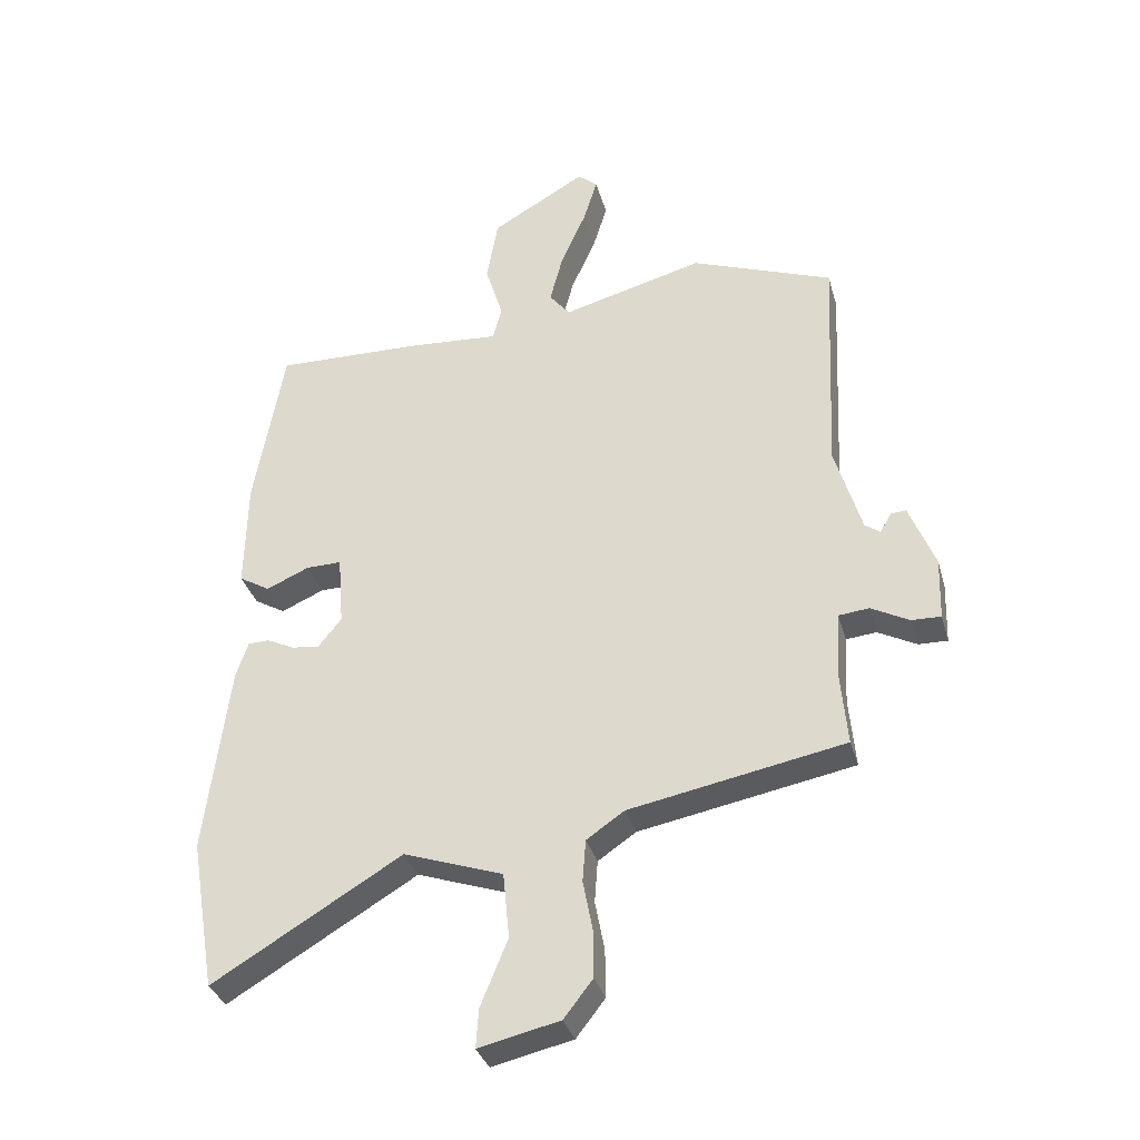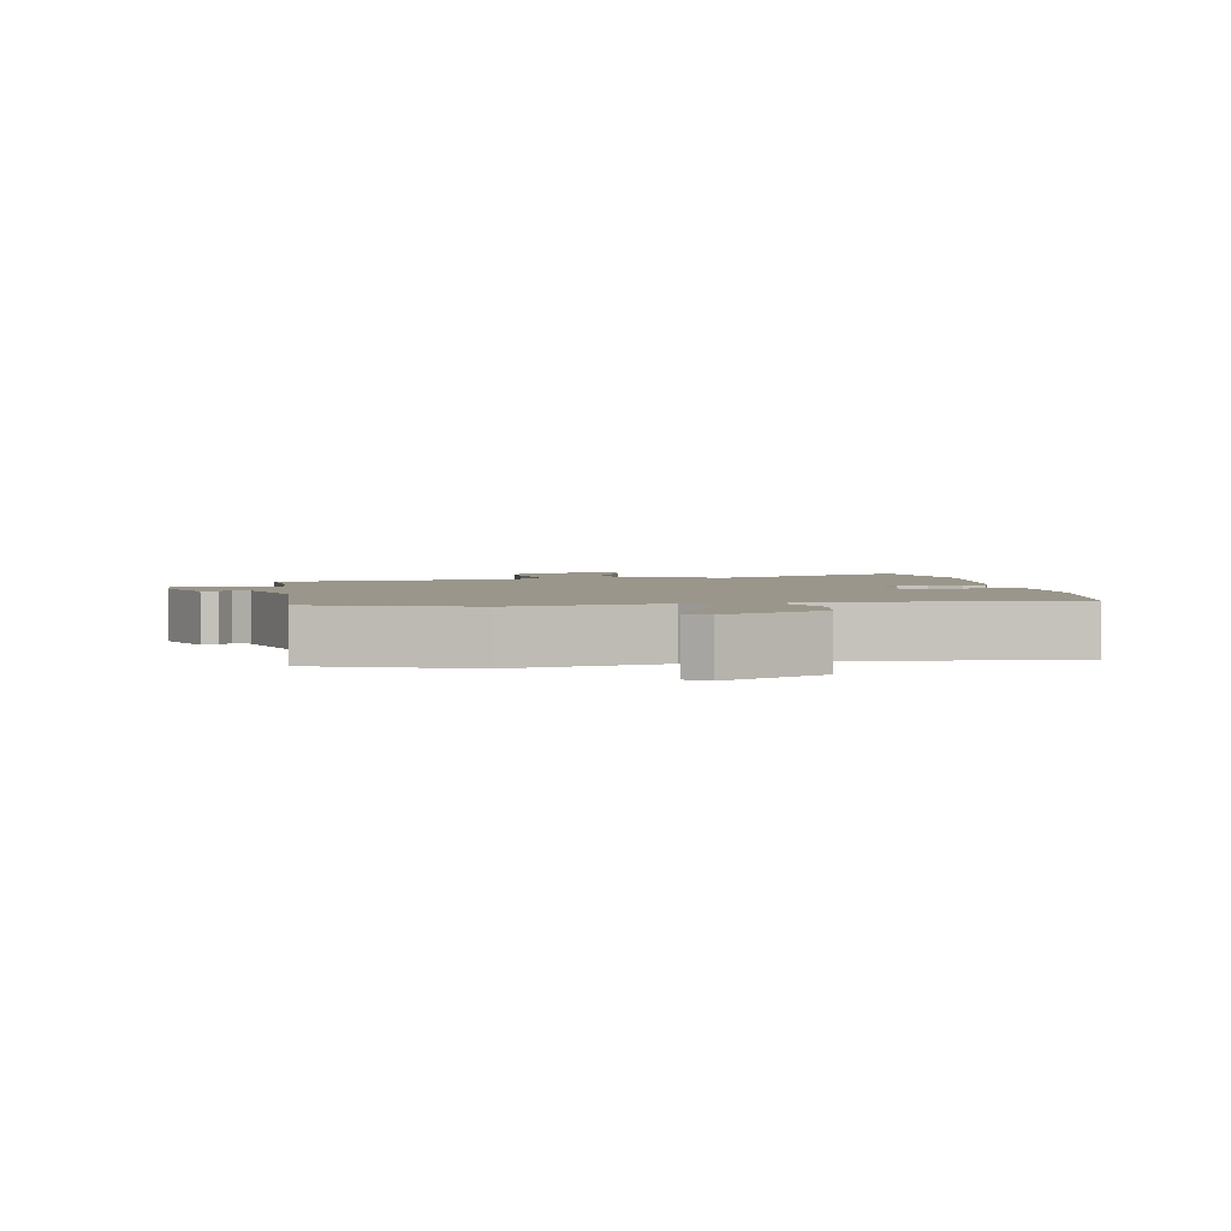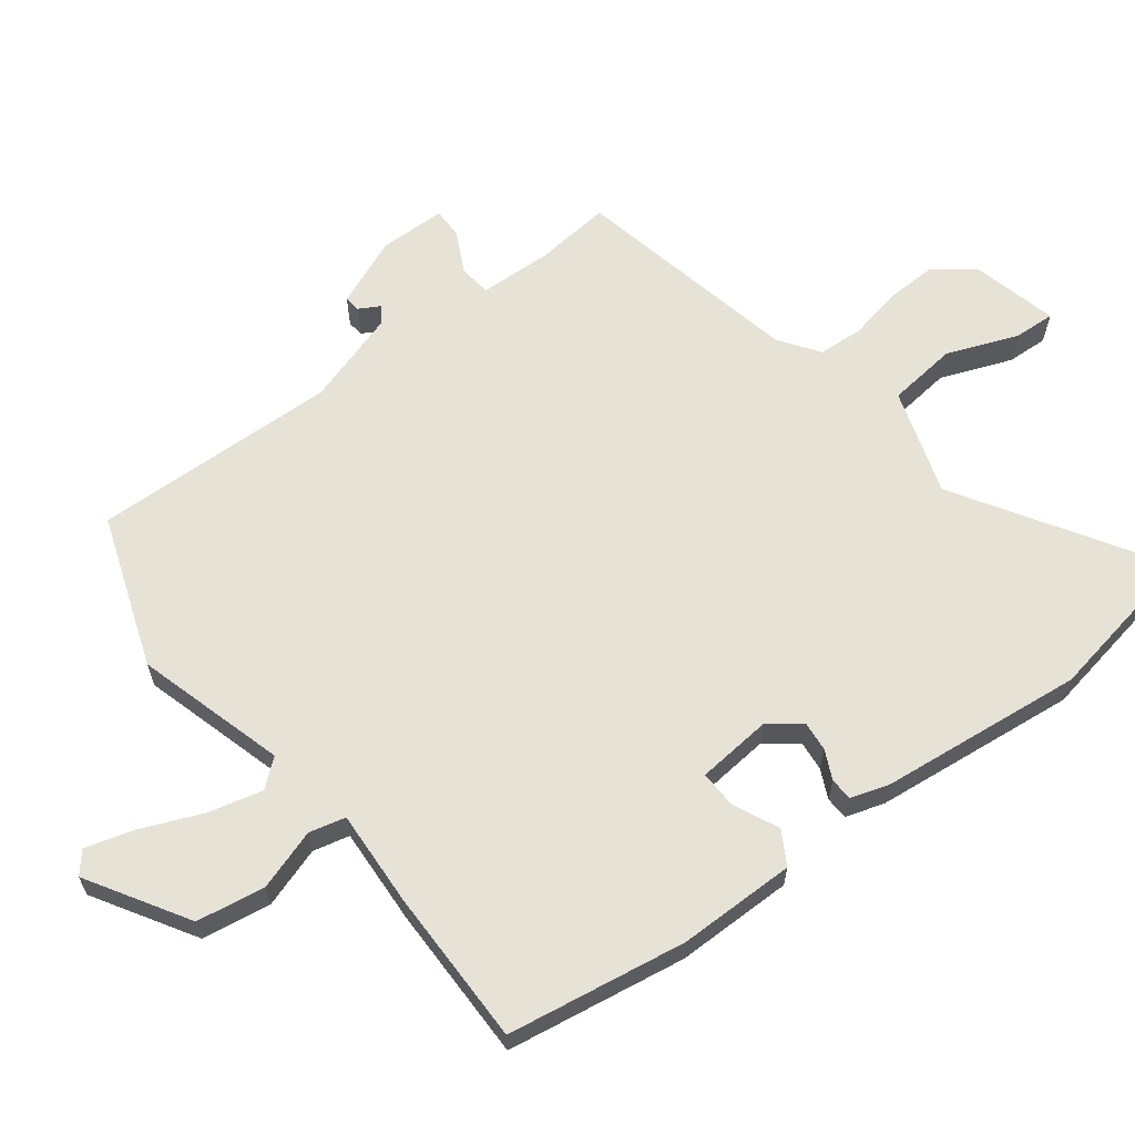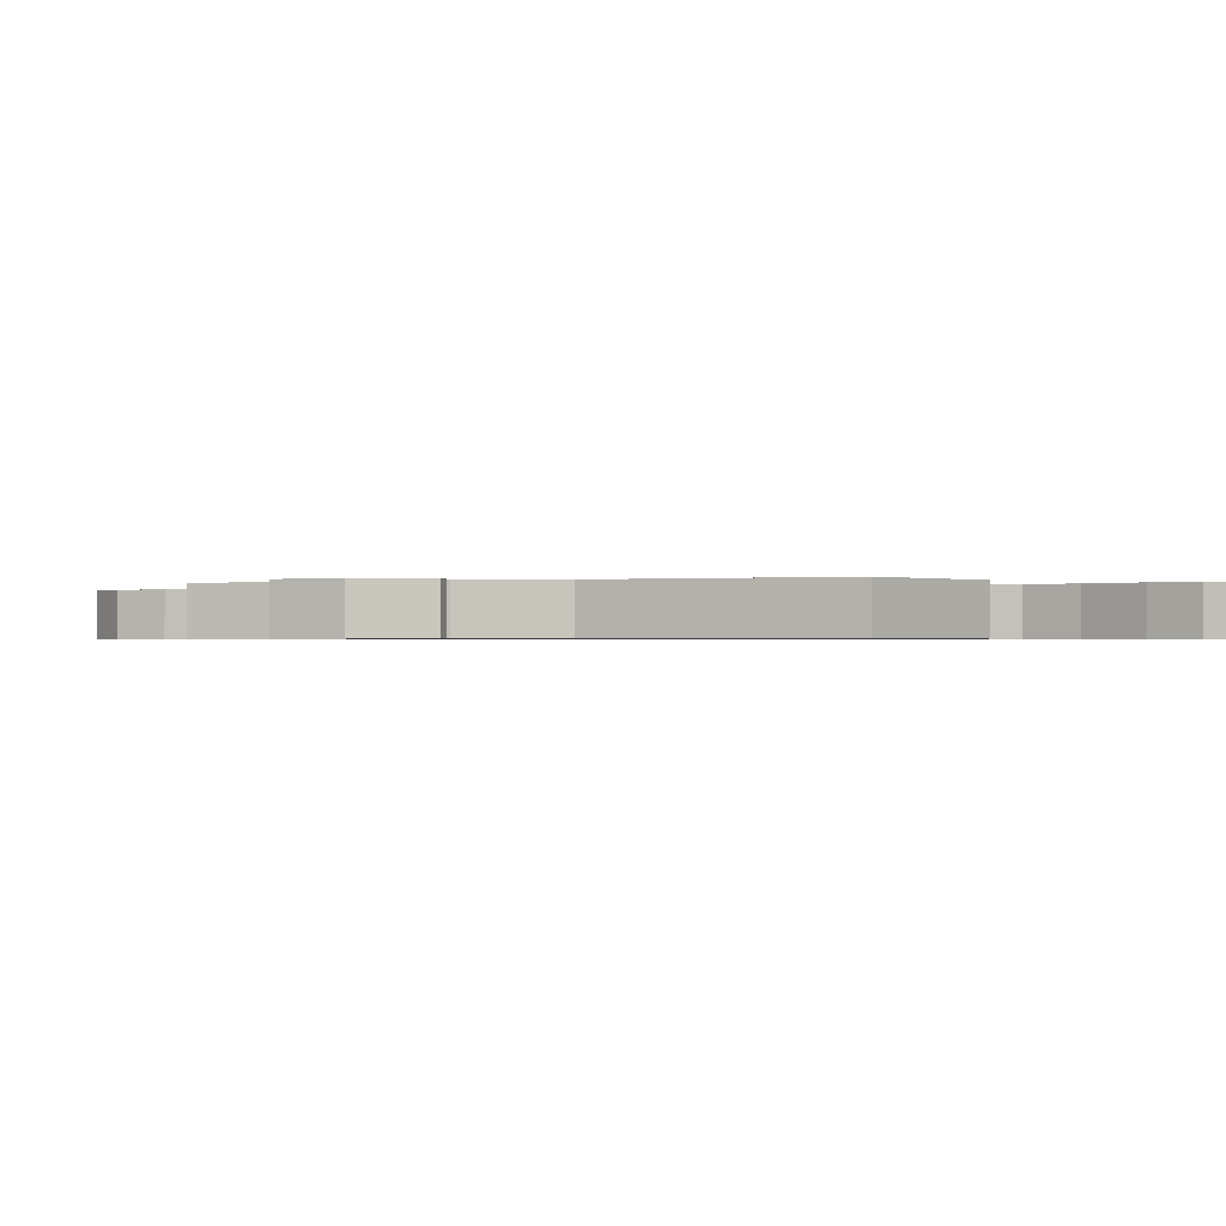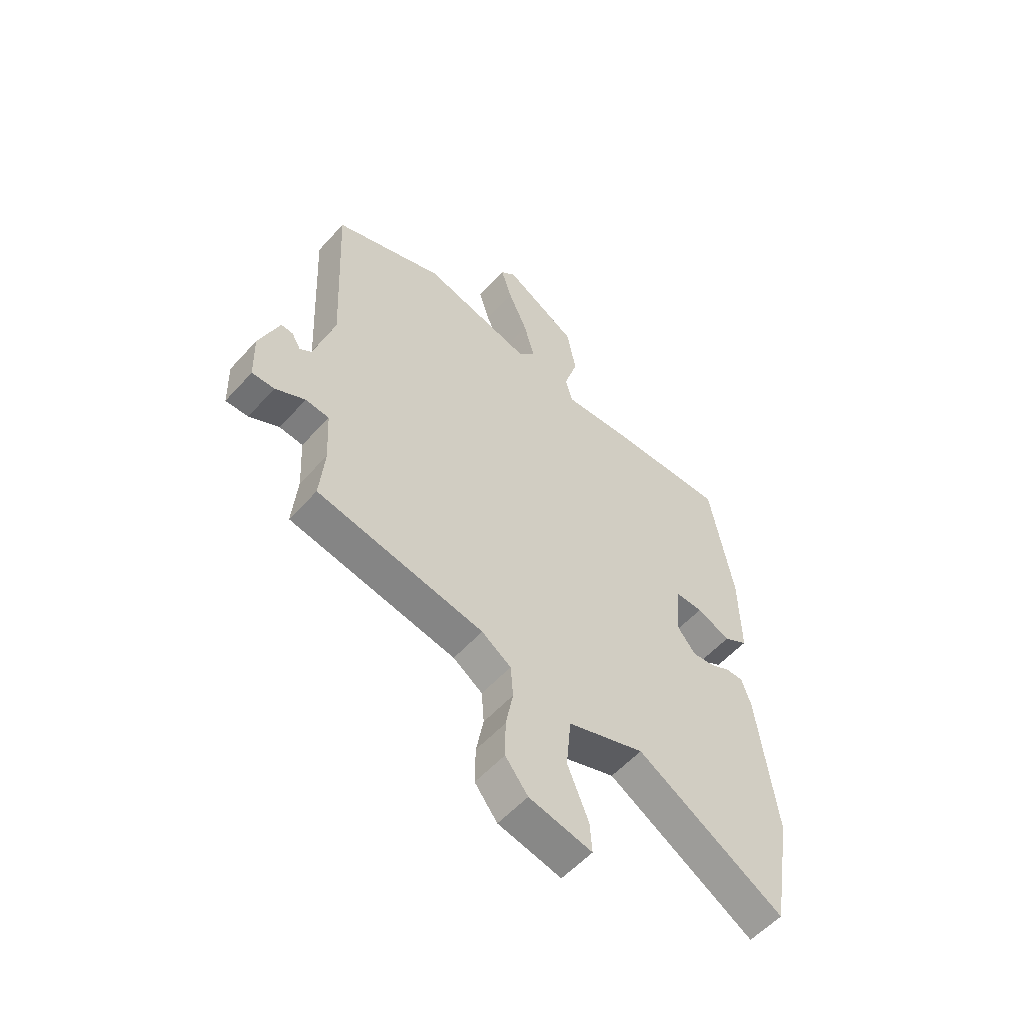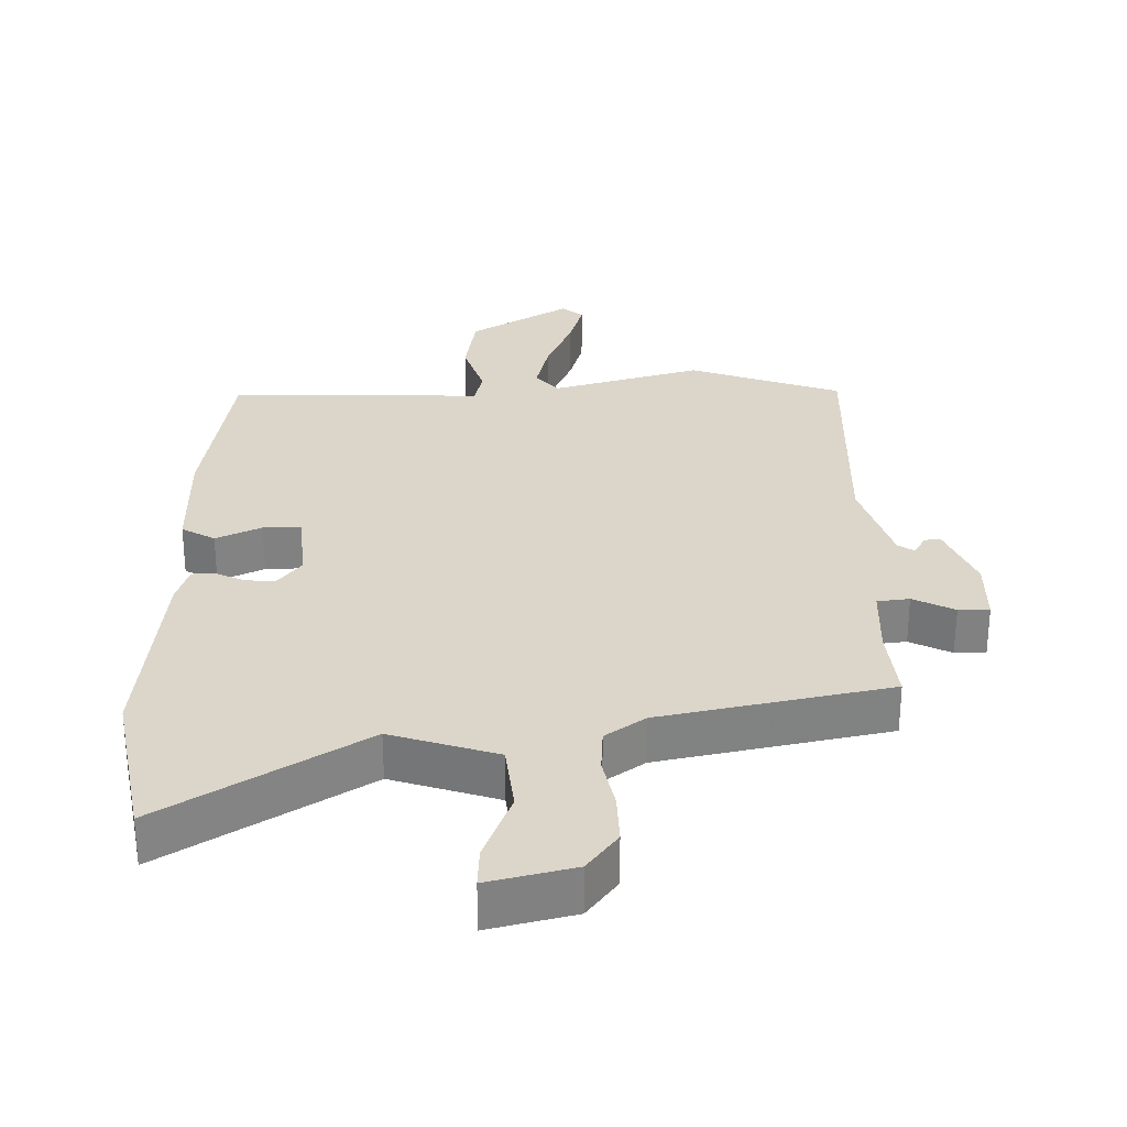
<metadata>
{"format":"obj","ext":"obj","renderer":"f3d","projection":"perspective","resolution":1024,"background":"white","views":[{"elev":-34.1,"azim":-164.9,"up":"+Z"},{"elev":2.4,"azim":-9.1,"up":"+Y"},{"elev":63.2,"azim":51.8,"up":"+Y"},{"elev":-0.6,"azim":-69.3,"up":"+Y"},{"elev":-55.9,"azim":-41.2,"up":"+Z"},{"elev":29.7,"azim":178.1,"up":"+Y"}]}
</metadata>
<code>
v -0.512 0.07 -0.402
v -0.502 0.07 -0.29
v -0.508 0.07 -0.18
v -0.556 0.07 -0.175
v -0.617 0.07 -0.207
v -0.663 0.07 -0.208
v -0.666 0.07 -0.109
v -0.625 0.07 -0.006
v -0.601 0.07 -0.008
v -0.583 0.07 -0.039
v -0.559 0.07 -0.022
v -0.517 0.07 0.12
v -0.534 0.07 0.487
v -0.309 0.07 0.571
v -0.085 0.07 0.511
v -0.052 0.07 0.552
v -0.073 0.07 0.632
v -0.113 0.07 0.723
v -0.135 0.07 0.795
v -0.104 0.07 0.822
v 0.046 0.07 0.734
v 0.064 0.07 0.632
v 0.036 0.07 0.541
v 0.05 0.07 0.487
v 0.195 0.07 0.497
v 0.428 0.07 0.502
v 0.475 0.07 0.235
v 0.478 0.07 0.06
v 0.429 0.07 0.031
v 0.361 0.07 0.061
v 0.305 0.07 0.062
v 0.296 0.07 -0.051
v 0.333 0.07 -0.097
v 0.377 0.07 -0.092
v 0.42 0.07 -0.071
v 0.454 0.07 -0.072
v 0.473 0.07 -0.129
v 0.511 0.07 -0.433
v 0.471 0.07 -0.672
v 0.172 0.07 -0.493
v 0.015 0.07 -0.547
v 0.005 0.07 -0.651
v 0.048 0.07 -0.757
v 0.052 0.07 -0.818
v -0.076 0.07 -0.789
v -0.122 0.07 -0.73
v -0.121 0.07 -0.654
v -0.106 0.07 -0.575
v -0.111 0.07 -0.508
v -0.171 0.07 -0.467
v -0.512 0 -0.402
v -0.502 0 -0.29
v -0.508 0 -0.18
v -0.556 0 -0.175
v -0.617 0 -0.207
v -0.663 0 -0.208
v -0.666 0 -0.109
v -0.625 0 -0.006
v -0.601 0 -0.008
v -0.583 0 -0.039
v -0.559 0 -0.022
v -0.517 0 0.12
v -0.534 0 0.487
v -0.309 0 0.571
v -0.085 0 0.511
v -0.052 0 0.552
v -0.073 0 0.632
v -0.113 0 0.723
v -0.135 0 0.795
v -0.104 0 0.822
v 0.046 0 0.734
v 0.064 0 0.632
v 0.036 0 0.541
v 0.05 0 0.487
v 0.195 0 0.497
v 0.428 0 0.502
v 0.475 0 0.235
v 0.478 0 0.06
v 0.429 0 0.031
v 0.361 0 0.061
v 0.305 0 0.062
v 0.296 0 -0.051
v 0.333 0 -0.097
v 0.377 0 -0.092
v 0.42 0 -0.071
v 0.454 0 -0.072
v 0.473 0 -0.129
v 0.511 0 -0.433
v 0.471 0 -0.672
v 0.172 0 -0.493
v 0.015 0 -0.547
v 0.005 0 -0.651
v 0.048 0 -0.757
v 0.052 0 -0.818
v -0.076 0 -0.789
v -0.122 0 -0.73
v -0.121 0 -0.654
v -0.106 0 -0.575
v -0.111 0 -0.508
v -0.171 0 -0.467
f 46 47 48
f 45 46 48
f 44 45 48
f 43 44 48
f 42 43 48
f 41 42 48 49
f 40 41 49 50
f 38 39 40
f 37 38 40
f 36 37 40
f 35 36 40
f 34 35 40
f 50 1 2
f 40 50 2
f 34 40 2
f 33 34 2
f 28 29 30
f 27 28 30
f 26 27 30
f 25 26 30
f 24 25 30
f 24 30 31
f 21 22 23
f 20 21 23
f 19 20 23
f 18 19 23
f 17 18 23
f 16 17 23 24
f 24 31 32
f 16 24 32
f 15 16 32
f 14 15 32
f 13 14 32
f 12 13 32
f 8 9 10
f 7 8 10
f 6 7 10
f 5 6 10
f 4 5 10
f 3 4 10 11
f 33 2 3
f 32 33 3
f 12 32 3
f 3 11 12
f 98 97 96
f 98 96 95
f 98 95 94
f 98 94 93
f 98 93 92
f 99 98 92 91
f 100 99 91 90
f 90 89 88
f 90 88 87
f 90 87 86
f 90 86 85
f 90 85 84
f 52 51 100
f 52 100 90
f 52 90 84
f 52 84 83
f 80 79 78
f 80 78 77
f 80 77 76
f 80 76 75
f 80 75 74
f 81 80 74
f 73 72 71
f 73 71 70
f 73 70 69
f 73 69 68
f 73 68 67
f 74 73 67 66
f 82 81 74
f 82 74 66
f 82 66 65
f 82 65 64
f 82 64 63
f 82 63 62
f 60 59 58
f 60 58 57
f 60 57 56
f 60 56 55
f 60 55 54
f 61 60 54 53
f 53 52 83
f 53 83 82
f 53 82 62
f 62 61 53
f 1 51 52 2
f 2 52 53 3
f 3 53 54 4
f 4 54 55 5
f 5 55 56 6
f 6 56 57 7
f 7 57 58 8
f 8 58 59 9
f 9 59 60 10
f 10 60 61 11
f 11 61 62 12
f 12 62 63 13
f 13 63 64 14
f 14 64 65 15
f 15 65 66 16
f 16 66 67 17
f 17 67 68 18
f 18 68 69 19
f 19 69 70 20
f 20 70 71 21
f 21 71 72 22
f 22 72 73 23
f 23 73 74 24
f 24 74 75 25
f 25 75 76 26
f 26 76 77 27
f 27 77 78 28
f 28 78 79 29
f 29 79 80 30
f 30 80 81 31
f 31 81 82 32
f 32 82 83 33
f 33 83 84 34
f 34 84 85 35
f 35 85 86 36
f 36 86 87 37
f 37 87 88 38
f 38 88 89 39
f 39 89 90 40
f 40 90 91 41
f 41 91 92 42
f 42 92 93 43
f 43 93 94 44
f 44 94 95 45
f 45 95 96 46
f 46 96 97 47
f 47 97 98 48
f 48 98 99 49
f 49 99 100 50
f 50 100 51 1

</code>
